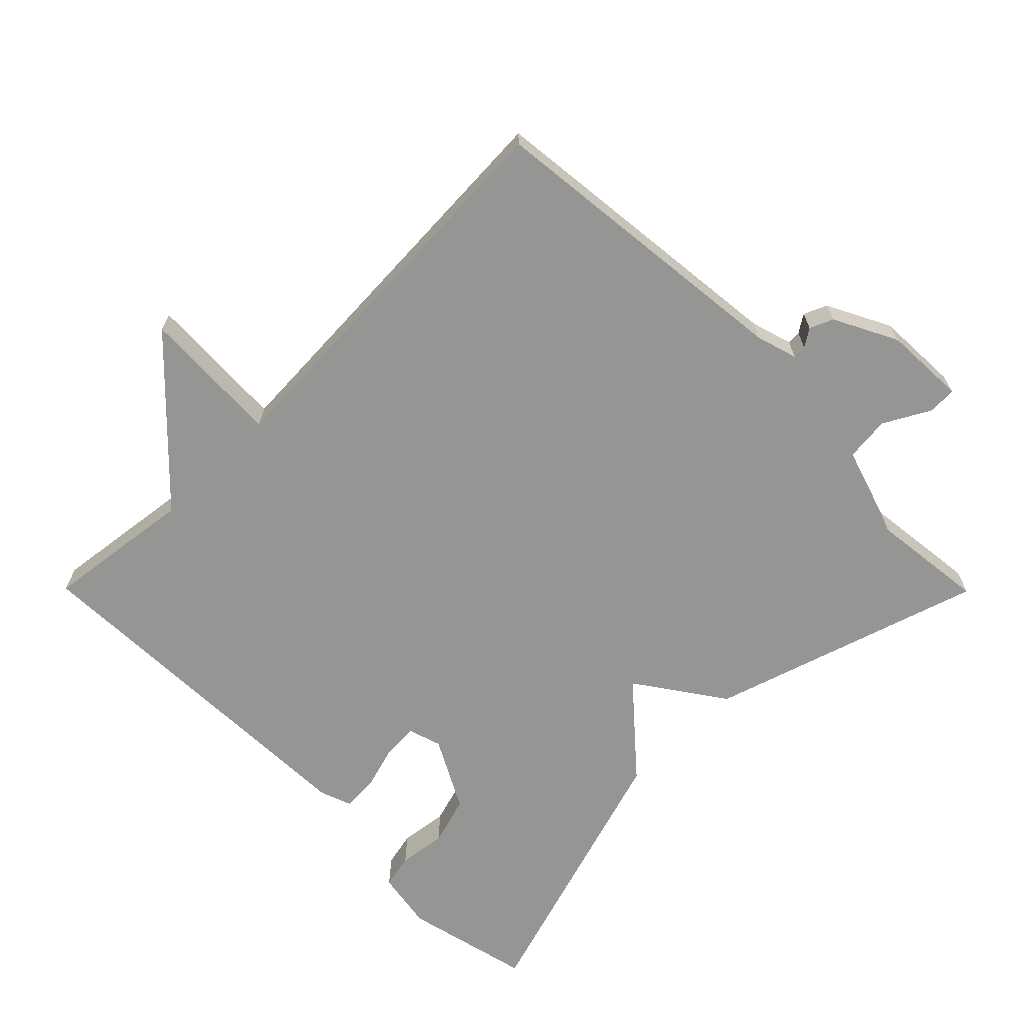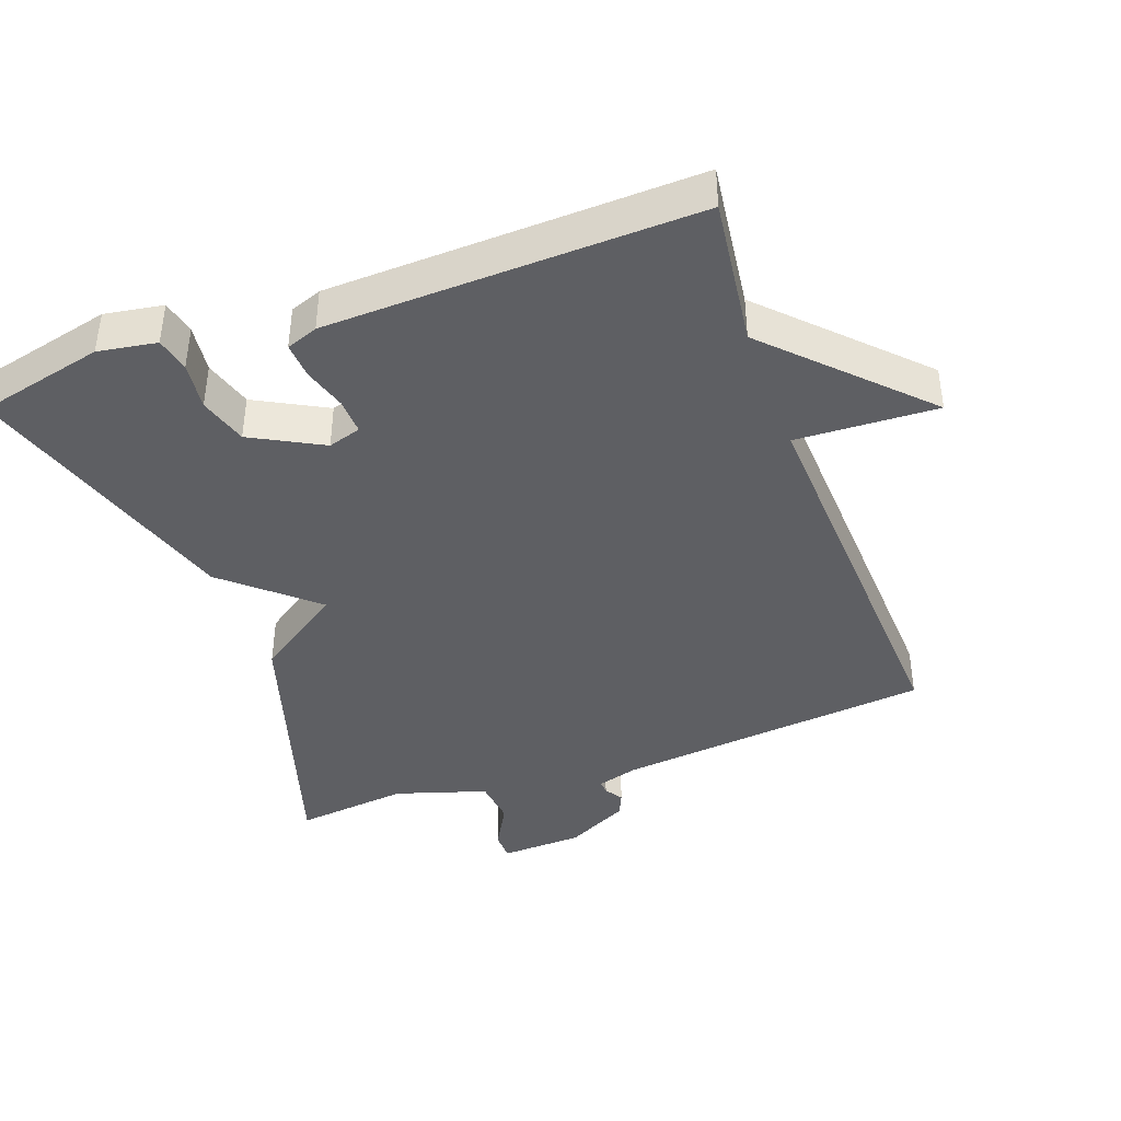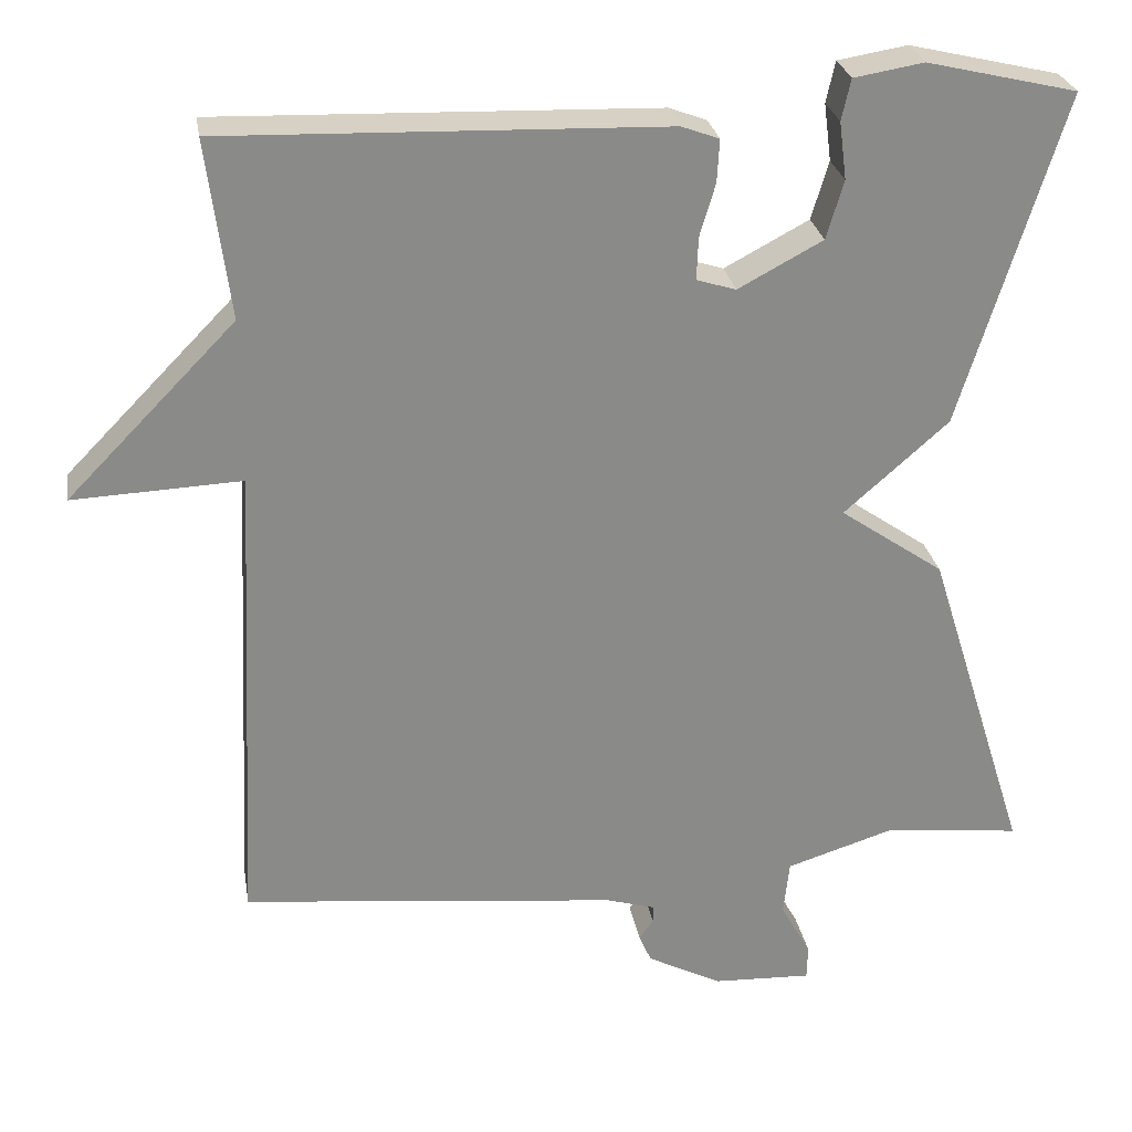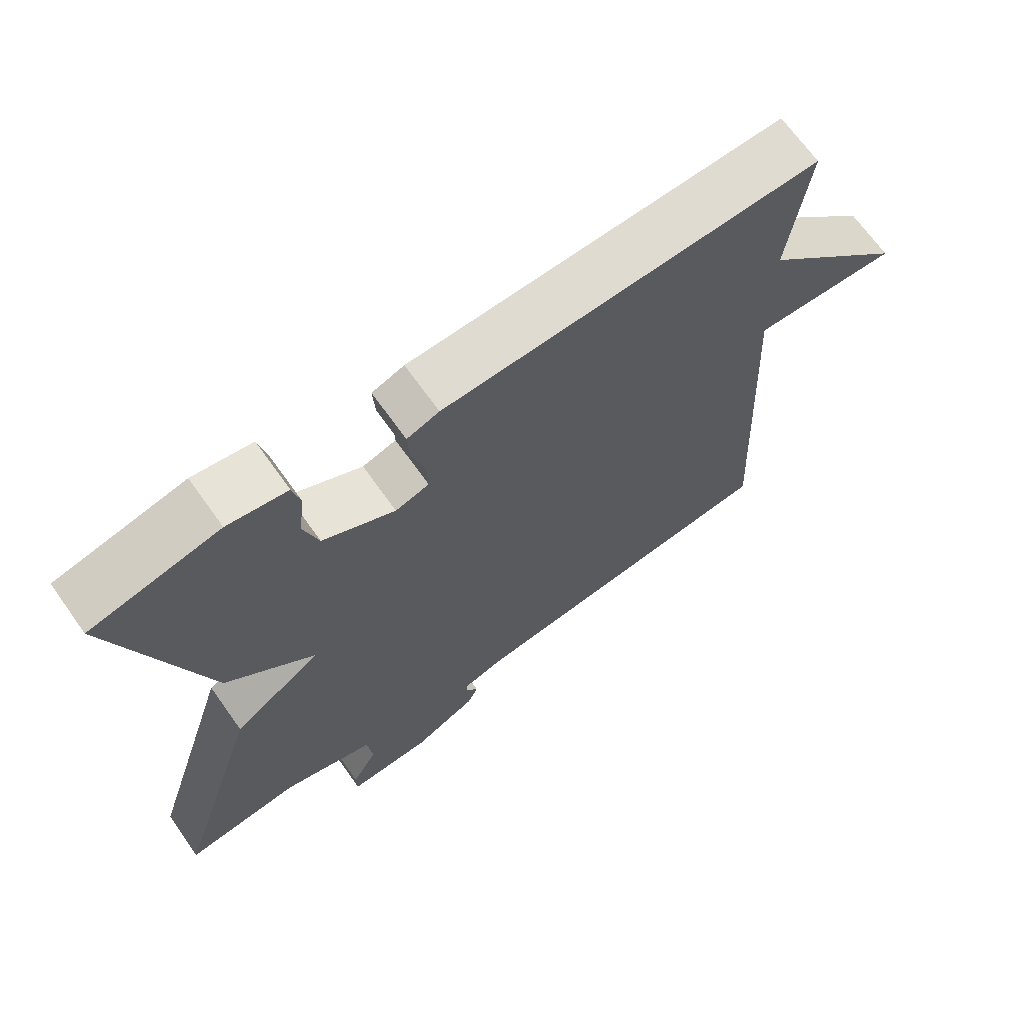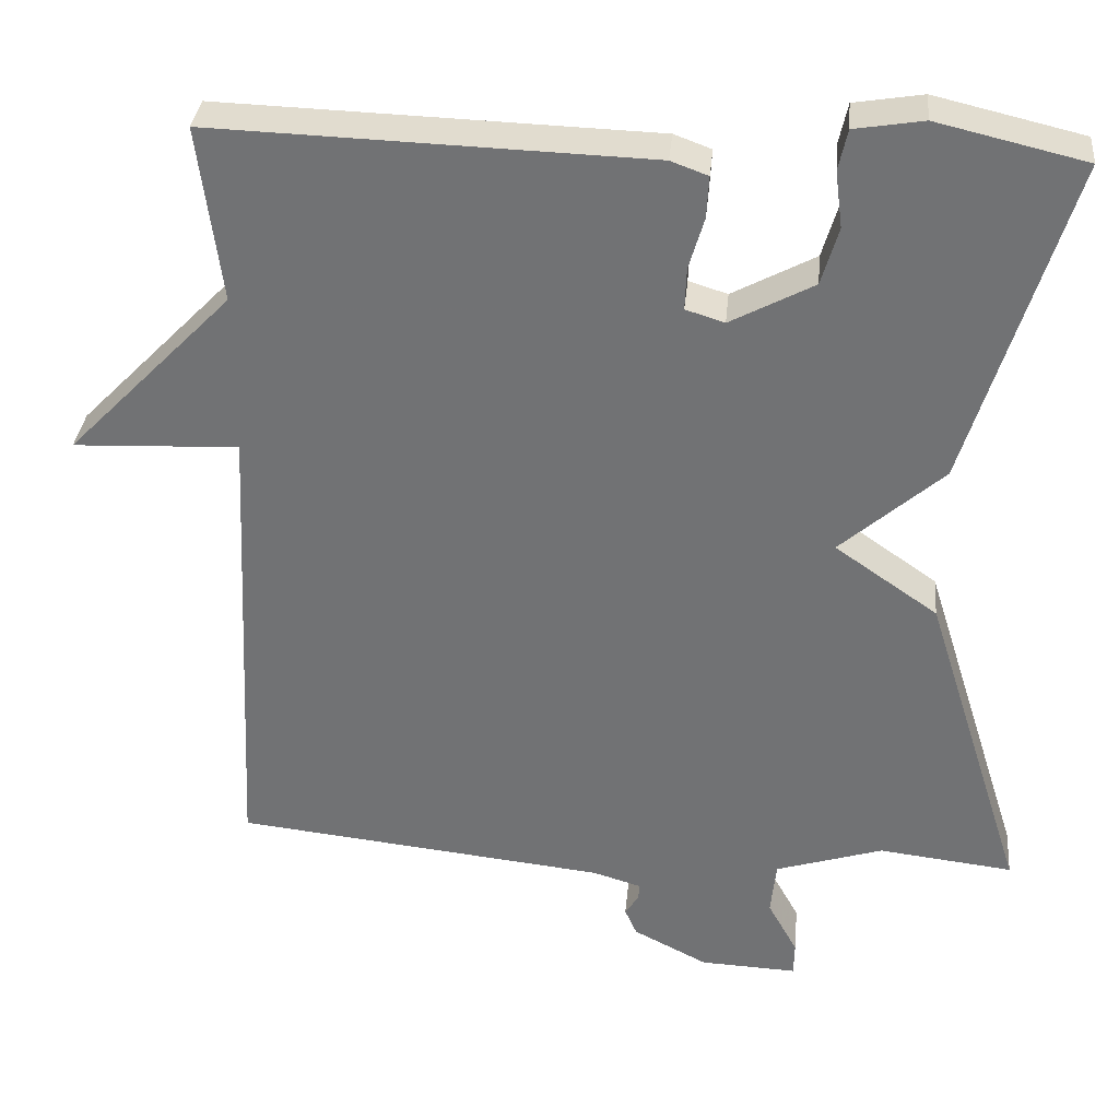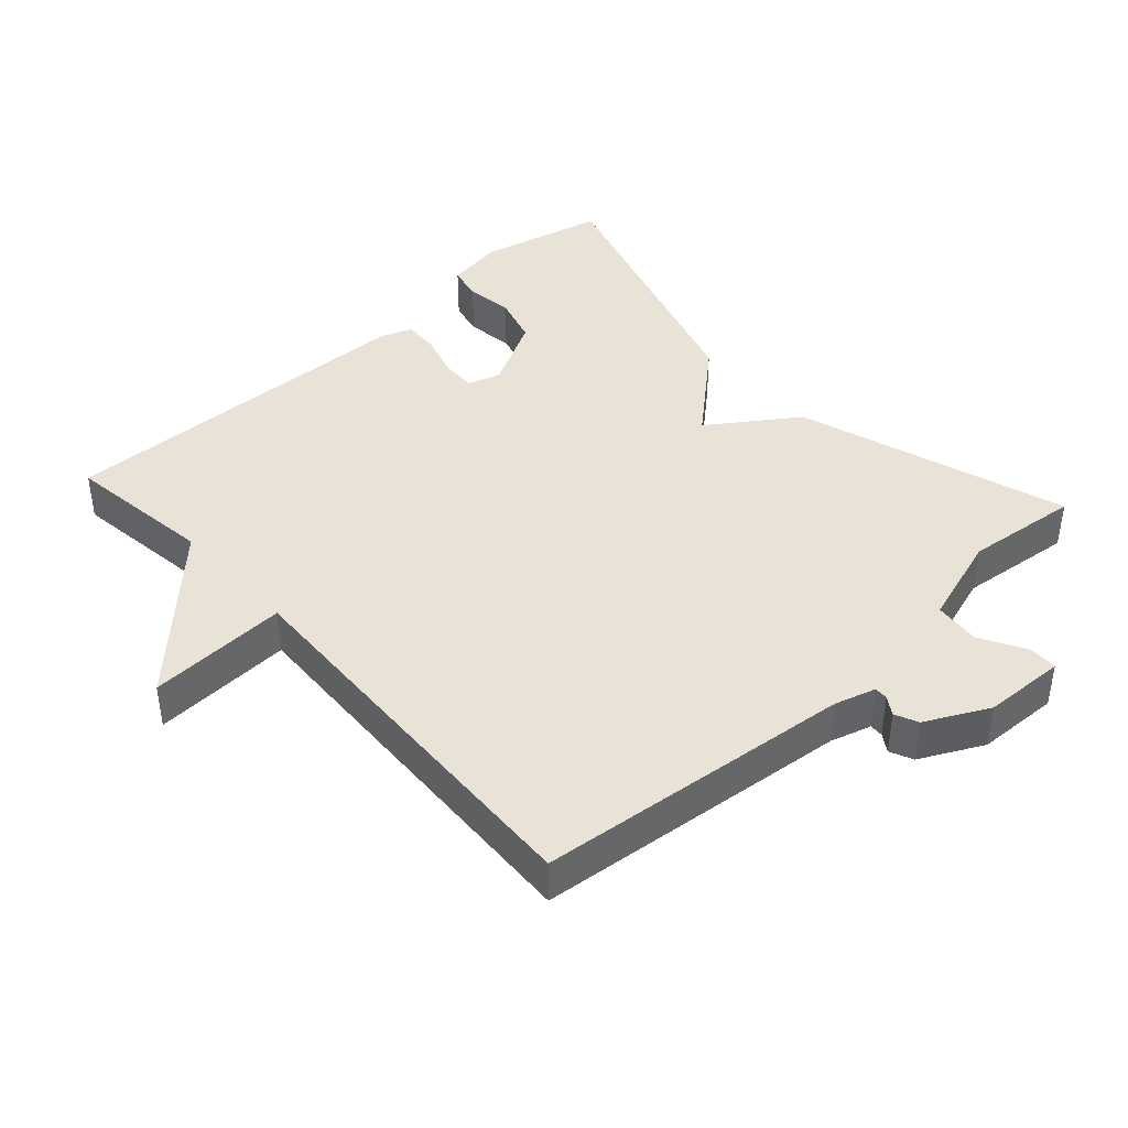
<metadata>
{"format":"obj","ext":"obj","renderer":"f3d","projection":"perspective","resolution":1024,"background":"white","views":[{"elev":-67.4,"azim":134.8,"up":"+Y"},{"elev":-41.1,"azim":20.0,"up":"+Y"},{"elev":27.0,"azim":170.5,"up":"+Z"},{"elev":68.4,"azim":-35.4,"up":"+Z"},{"elev":33.7,"azim":-174.5,"up":"+Z"},{"elev":41.7,"azim":137.6,"up":"+Y"}]}
</metadata>
<code>
v 0.5 0.07 -0.5
v 0.039 0.07 -0.549
v -0.021 0.07 -0.567
v -0.02 0.07 -0.587
v -0.003 0.07 -0.613
v -0.018 0.07 -0.647
v -0.11 0.07 -0.694
v -0.23 0.07 -0.699
v -0.231 0.07 -0.657
v -0.194 0.07 -0.59
v -0.201 0.07 -0.523
v -0.334 0.07 -0.481
v -0.5 0.07 -0.5
v -0.375 0.07 -0.104
v -0.248 0.07 -0.016
v -0.375 0.07 0.096
v -0.5 0.07 0.5
v -0.317 0.07 0.543
v -0.232 0.07 0.529
v -0.221 0.07 0.479
v -0.23 0.07 0.409
v -0.209 0.07 0.338
v -0.106 0.07 0.283
v -0.058 0.07 0.298
v -0.06 0.07 0.35
v -0.079 0.07 0.414
v -0.082 0.07 0.466
v -0.036 0.07 0.483
v 0.5 0.07 0.5
v 0.472 0.07 0.283
v 0.677 0.07 0.074
v 0.472 0.07 0.083
v 0.5 0 -0.5
v 0.039 0 -0.549
v -0.021 0 -0.567
v -0.02 0 -0.587
v -0.003 0 -0.613
v -0.018 0 -0.647
v -0.11 0 -0.694
v -0.23 0 -0.699
v -0.231 0 -0.657
v -0.194 0 -0.59
v -0.201 0 -0.523
v -0.334 0 -0.481
v -0.5 0 -0.5
v -0.375 0 -0.104
v -0.248 0 -0.016
v -0.375 0 0.096
v -0.5 0 0.5
v -0.317 0 0.543
v -0.232 0 0.529
v -0.221 0 0.479
v -0.23 0 0.409
v -0.209 0 0.338
v -0.106 0 0.283
v -0.058 0 0.298
v -0.06 0 0.35
v -0.079 0 0.414
v -0.082 0 0.466
v -0.036 0 0.483
v 0.5 0 0.5
v 0.472 0 0.283
v 0.677 0 0.074
v 0.472 0 0.083
f 30 31 32
f 28 29 30
f 27 28 30
f 26 27 30
f 25 26 30
f 24 25 30 32
f 32 1 2
f 24 32 2
f 23 24 2
f 19 20 21
f 18 19 21
f 17 18 21
f 16 17 21
f 15 16 21 22
f 12 13 14 15
f 11 12 15
f 23 2 3
f 22 23 3
f 15 22 3
f 11 15 3
f 10 11 3
f 8 9 10
f 7 8 10
f 6 7 10
f 5 6 10
f 4 5 10
f 3 4 10
f 64 63 62
f 62 61 60
f 62 60 59
f 62 59 58
f 62 58 57
f 64 62 57 56
f 34 33 64
f 34 64 56
f 34 56 55
f 53 52 51
f 53 51 50
f 53 50 49
f 53 49 48
f 54 53 48 47
f 47 46 45 44
f 47 44 43
f 35 34 55
f 35 55 54
f 35 54 47
f 35 47 43
f 35 43 42
f 42 41 40
f 42 40 39
f 42 39 38
f 42 38 37
f 42 37 36
f 42 36 35
f 1 33 34 2
f 2 34 35 3
f 3 35 36 4
f 4 36 37 5
f 5 37 38 6
f 6 38 39 7
f 7 39 40 8
f 8 40 41 9
f 9 41 42 10
f 10 42 43 11
f 11 43 44 12
f 12 44 45 13
f 13 45 46 14
f 14 46 47 15
f 15 47 48 16
f 16 48 49 17
f 17 49 50 18
f 18 50 51 19
f 19 51 52 20
f 20 52 53 21
f 21 53 54 22
f 22 54 55 23
f 23 55 56 24
f 24 56 57 25
f 25 57 58 26
f 26 58 59 27
f 27 59 60 28
f 28 60 61 29
f 29 61 62 30
f 30 62 63 31
f 31 63 64 32
f 32 64 33 1

</code>
